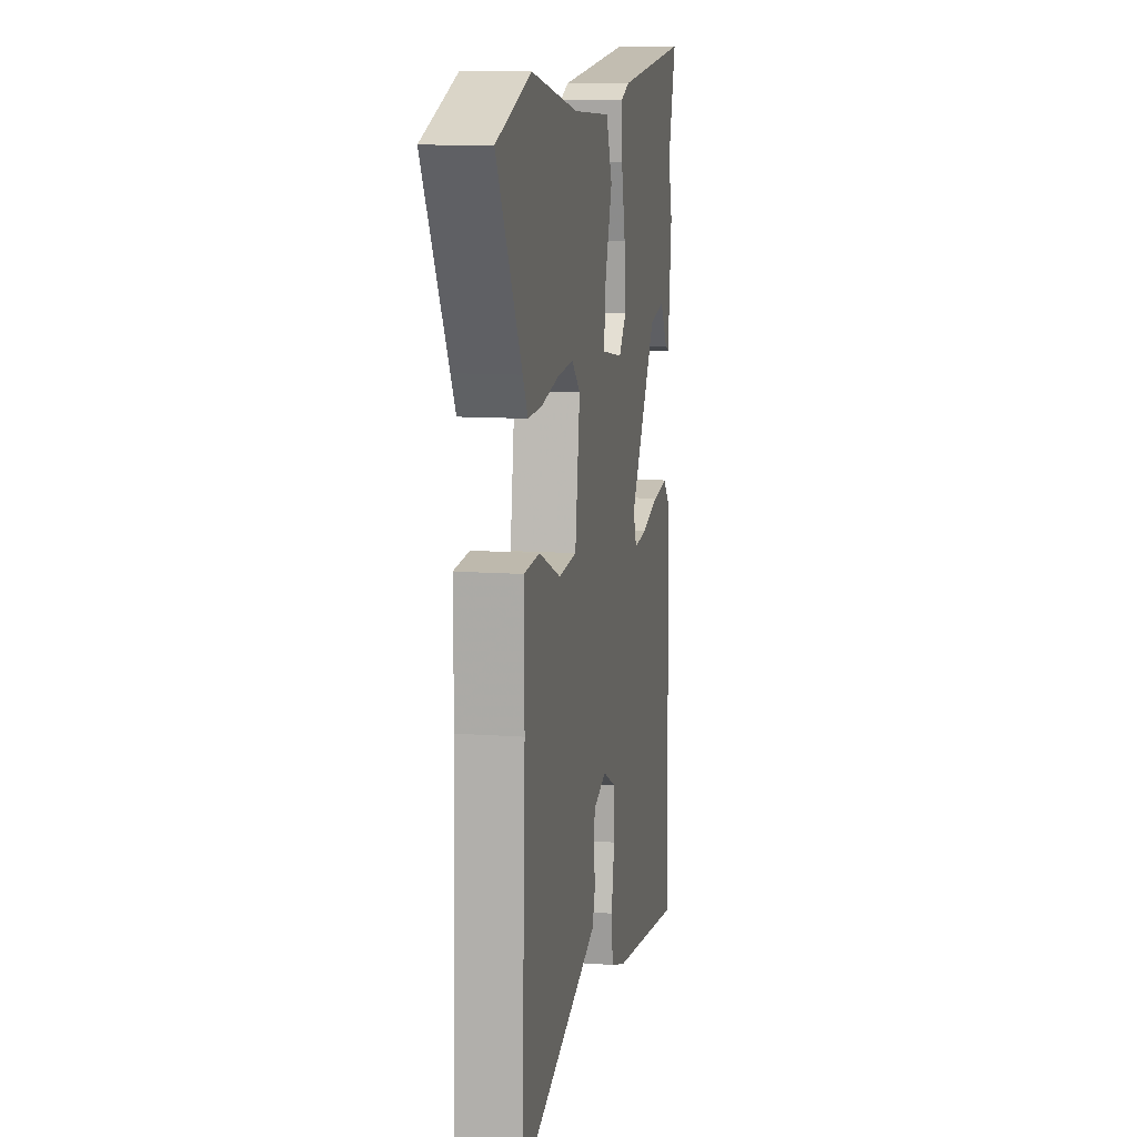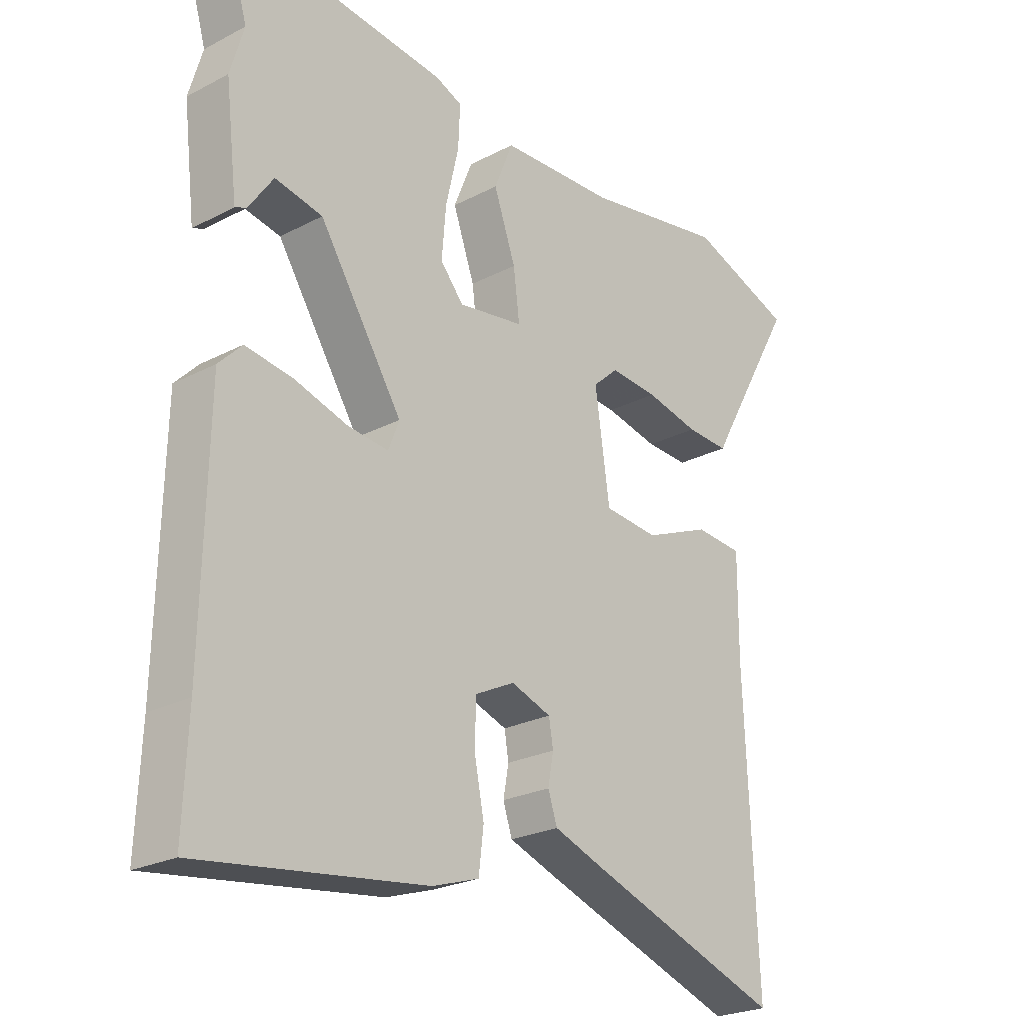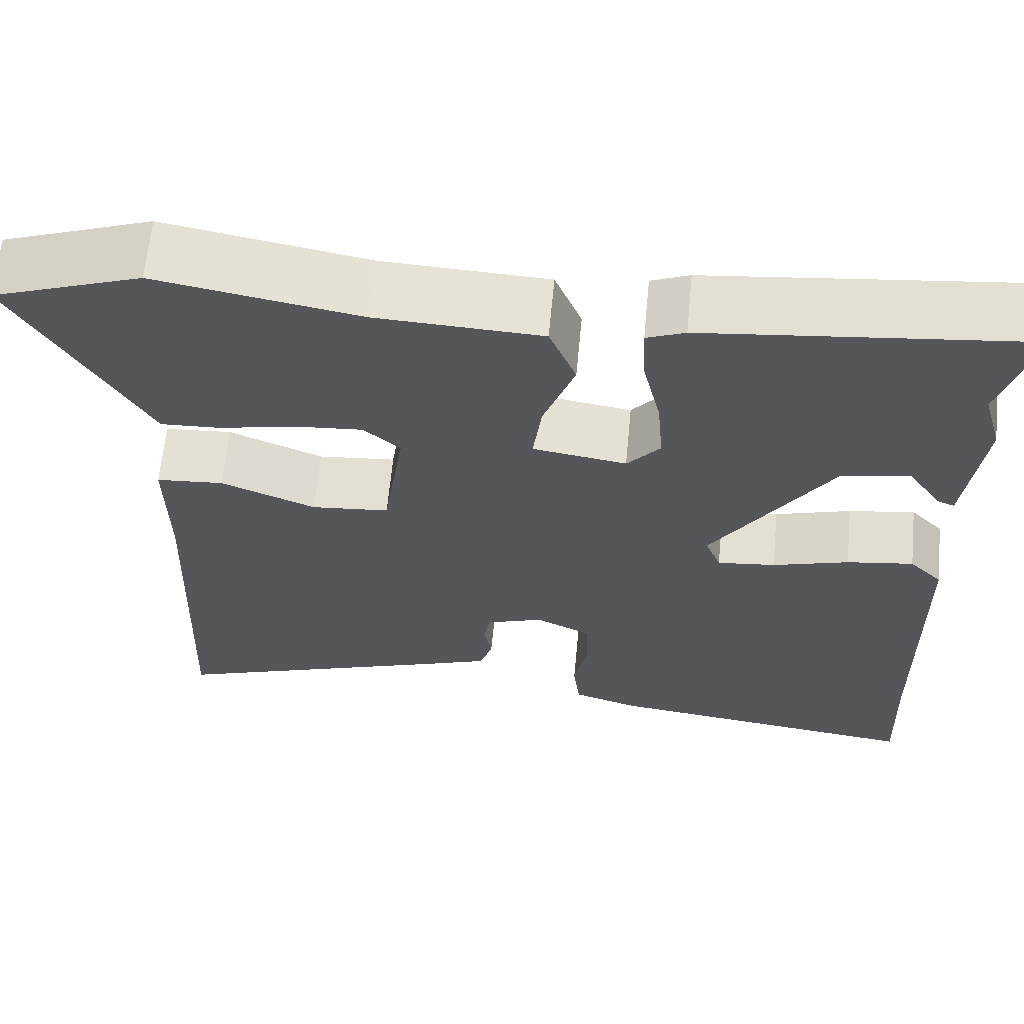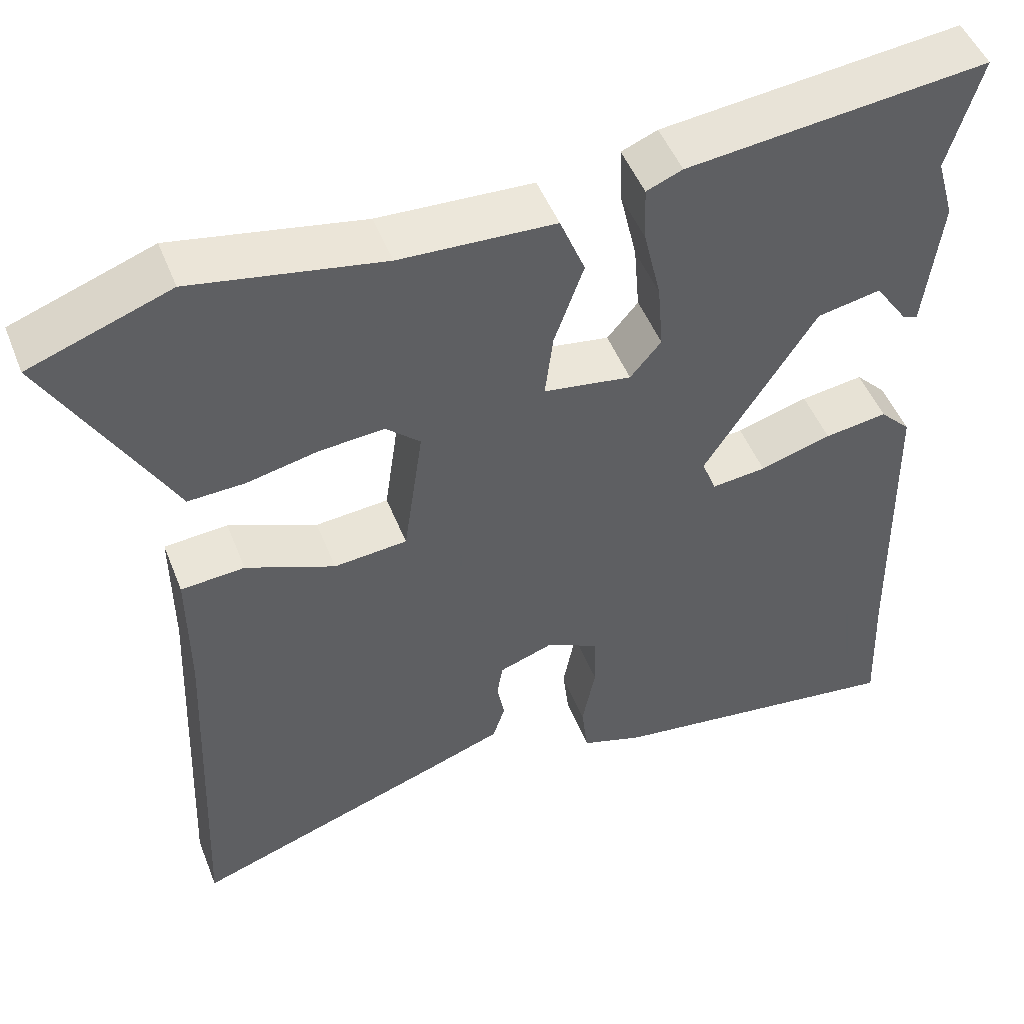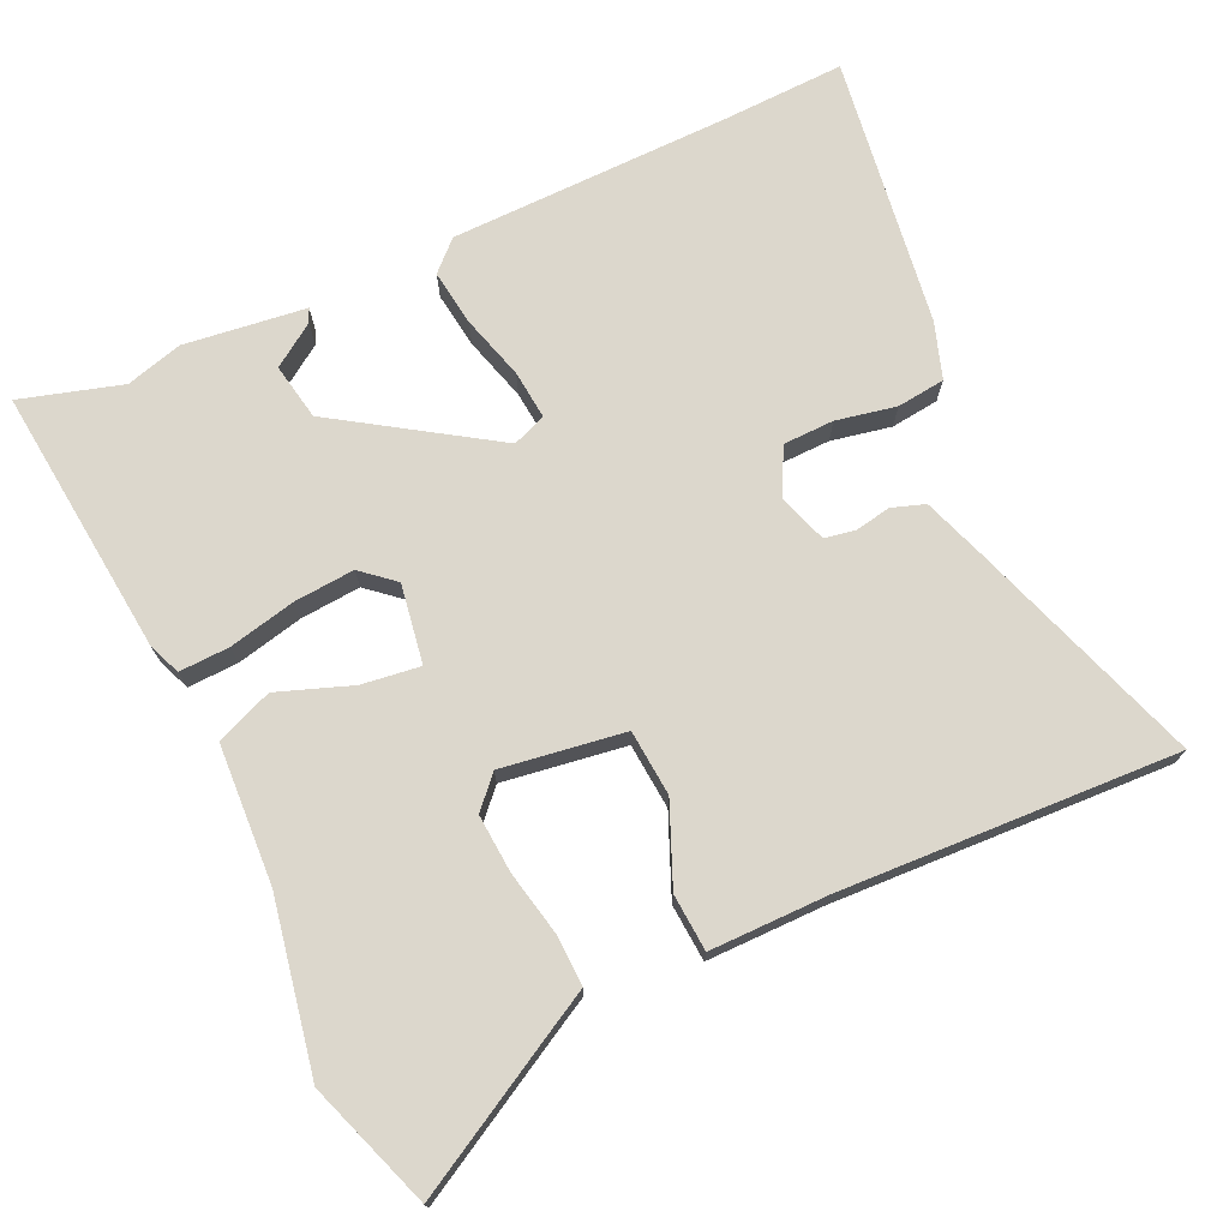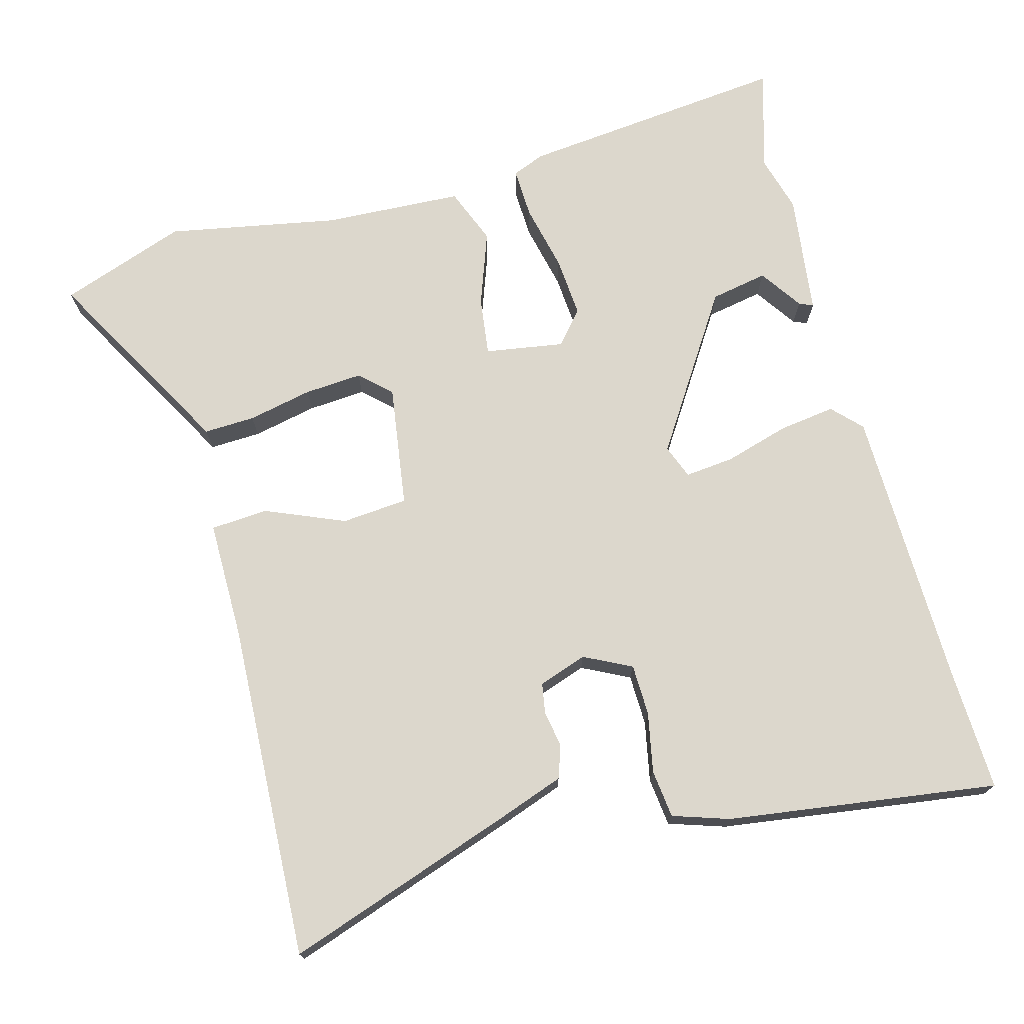
<metadata>
{"format":"obj","ext":"obj","renderer":"f3d","projection":"perspective","resolution":1024,"background":"white","views":[{"elev":11.0,"azim":100.4,"up":"+Z"},{"elev":-24.3,"azim":-49.3,"up":"+Z"},{"elev":63.9,"azim":-174.6,"up":"+Z"},{"elev":49.2,"azim":158.9,"up":"+Z"},{"elev":73.0,"azim":65.5,"up":"+Y"},{"elev":72.8,"azim":165.1,"up":"+Y"}]}
</metadata>
<code>
v 0.486 0.07 -0.568
v 0.164 0.07 -0.456
v 0.081 0.07 -0.426
v 0.066 0.07 -0.381
v 0.075 0.07 -0.332
v 0.068 0.07 -0.29
v 0.002 0.07 -0.267
v -0.063 0.07 -0.299
v -0.065 0.07 -0.369
v -0.049 0.07 -0.451
v -0.057 0.07 -0.517
v -0.134 0.07 -0.542
v -0.504 0.07 -0.592
v -0.497 0.07 -0.423
v -0.489 0.07 -0.039
v -0.451 0.07 0
v -0.374 0.07 -0.011
v -0.286 0.07 -0.037
v -0.219 0.07 -0.044
v -0.201 0.07 0.002
v -0.338 0.07 0.215
v -0.416 0.07 0.23
v -0.456 0.07 0.172
v -0.475 0.07 0.164
v -0.495 0.07 0.331
v -0.473 0.07 0.408
v -0.513 0.07 0.547
v -0.145 0.07 0.507
v -0.101 0.07 0.489
v -0.104 0.07 0.42
v -0.125 0.07 0.329
v -0.132 0.07 0.246
v -0.094 0.07 0.201
v 0.014 0.07 0.218
v 0.004 0.07 0.298
v -0.032 0.07 0.399
v -0.001 0.07 0.476
v 0.189 0.07 0.485
v 0.423 0.07 0.528
v 0.595 0.07 0.466
v 0.471 0.07 0.247
v 0.446 0.07 0.202
v 0.376 0.07 0.205
v 0.288 0.07 0.224
v 0.209 0.07 0.23
v 0.167 0.07 0.192
v 0.191 0.07 0.024
v 0.281 0.07 0.016
v 0.39 0.07 0.061
v 0.468 0.07 0.055
v 0.467 0.07 -0.106
v 0.486 0 -0.568
v 0.164 0 -0.456
v 0.081 0 -0.426
v 0.066 0 -0.381
v 0.075 0 -0.332
v 0.068 0 -0.29
v 0.002 0 -0.267
v -0.063 0 -0.299
v -0.065 0 -0.369
v -0.049 0 -0.451
v -0.057 0 -0.517
v -0.134 0 -0.542
v -0.504 0 -0.592
v -0.497 0 -0.423
v -0.489 0 -0.039
v -0.451 0 0
v -0.374 0 -0.011
v -0.286 0 -0.037
v -0.219 0 -0.044
v -0.201 0 0.002
v -0.338 0 0.215
v -0.416 0 0.23
v -0.456 0 0.172
v -0.475 0 0.164
v -0.495 0 0.331
v -0.473 0 0.408
v -0.513 0 0.547
v -0.145 0 0.507
v -0.101 0 0.489
v -0.104 0 0.42
v -0.125 0 0.329
v -0.132 0 0.246
v -0.094 0 0.201
v 0.014 0 0.218
v 0.004 0 0.298
v -0.032 0 0.399
v -0.001 0 0.476
v 0.189 0 0.485
v 0.423 0 0.528
v 0.595 0 0.466
v 0.471 0 0.247
v 0.446 0 0.202
v 0.376 0 0.205
v 0.288 0 0.224
v 0.209 0 0.23
v 0.167 0 0.192
v 0.191 0 0.024
v 0.281 0 0.016
v 0.39 0 0.061
v 0.468 0 0.055
v 0.467 0 -0.106
f 48 49 50 51
f 3 4 5
f 2 3 5
f 1 2 5
f 51 1 5
f 48 51 5
f 47 48 5
f 46 47 5 6
f 41 42 43 44
f 41 44 45
f 40 41 45
f 39 40 45
f 38 39 45
f 38 45 46
f 37 38 46
f 36 37 46
f 35 36 46
f 29 30 31
f 28 29 31
f 27 28 31
f 26 27 31
f 26 31 32
f 24 25 26
f 23 24 26
f 22 23 26
f 26 32 33
f 22 26 33
f 21 22 33
f 16 17 18
f 15 16 18
f 14 15 18
f 14 18 19
f 13 14 19
f 12 13 19
f 11 12 19
f 10 11 19
f 9 10 19
f 8 9 19 20
f 46 6 7
f 46 7 8 20
f 34 35 46
f 33 34 46 20
f 20 21 33
f 102 101 100 99
f 56 55 54
f 56 54 53
f 56 53 52
f 56 52 102
f 56 102 99
f 56 99 98
f 57 56 98 97
f 95 94 93 92
f 96 95 92
f 96 92 91
f 96 91 90
f 96 90 89
f 97 96 89
f 97 89 88
f 97 88 87
f 97 87 86
f 82 81 80
f 82 80 79
f 82 79 78
f 82 78 77
f 83 82 77
f 77 76 75
f 77 75 74
f 77 74 73
f 84 83 77
f 84 77 73
f 84 73 72
f 69 68 67
f 69 67 66
f 69 66 65
f 70 69 65
f 70 65 64
f 70 64 63
f 70 63 62
f 70 62 61
f 70 61 60
f 71 70 60 59
f 58 57 97
f 71 59 58 97
f 97 86 85
f 71 97 85 84
f 84 72 71
f 1 52 53 2
f 2 53 54 3
f 3 54 55 4
f 4 55 56 5
f 5 56 57 6
f 6 57 58 7
f 7 58 59 8
f 8 59 60 9
f 9 60 61 10
f 10 61 62 11
f 11 62 63 12
f 12 63 64 13
f 13 64 65 14
f 14 65 66 15
f 15 66 67 16
f 16 67 68 17
f 17 68 69 18
f 18 69 70 19
f 19 70 71 20
f 20 71 72 21
f 21 72 73 22
f 22 73 74 23
f 23 74 75 24
f 24 75 76 25
f 25 76 77 26
f 26 77 78 27
f 27 78 79 28
f 28 79 80 29
f 29 80 81 30
f 30 81 82 31
f 31 82 83 32
f 32 83 84 33
f 33 84 85 34
f 34 85 86 35
f 35 86 87 36
f 36 87 88 37
f 37 88 89 38
f 38 89 90 39
f 39 90 91 40
f 40 91 92 41
f 41 92 93 42
f 42 93 94 43
f 43 94 95 44
f 44 95 96 45
f 45 96 97 46
f 46 97 98 47
f 47 98 99 48
f 48 99 100 49
f 49 100 101 50
f 50 101 102 51
f 51 102 52 1

</code>
